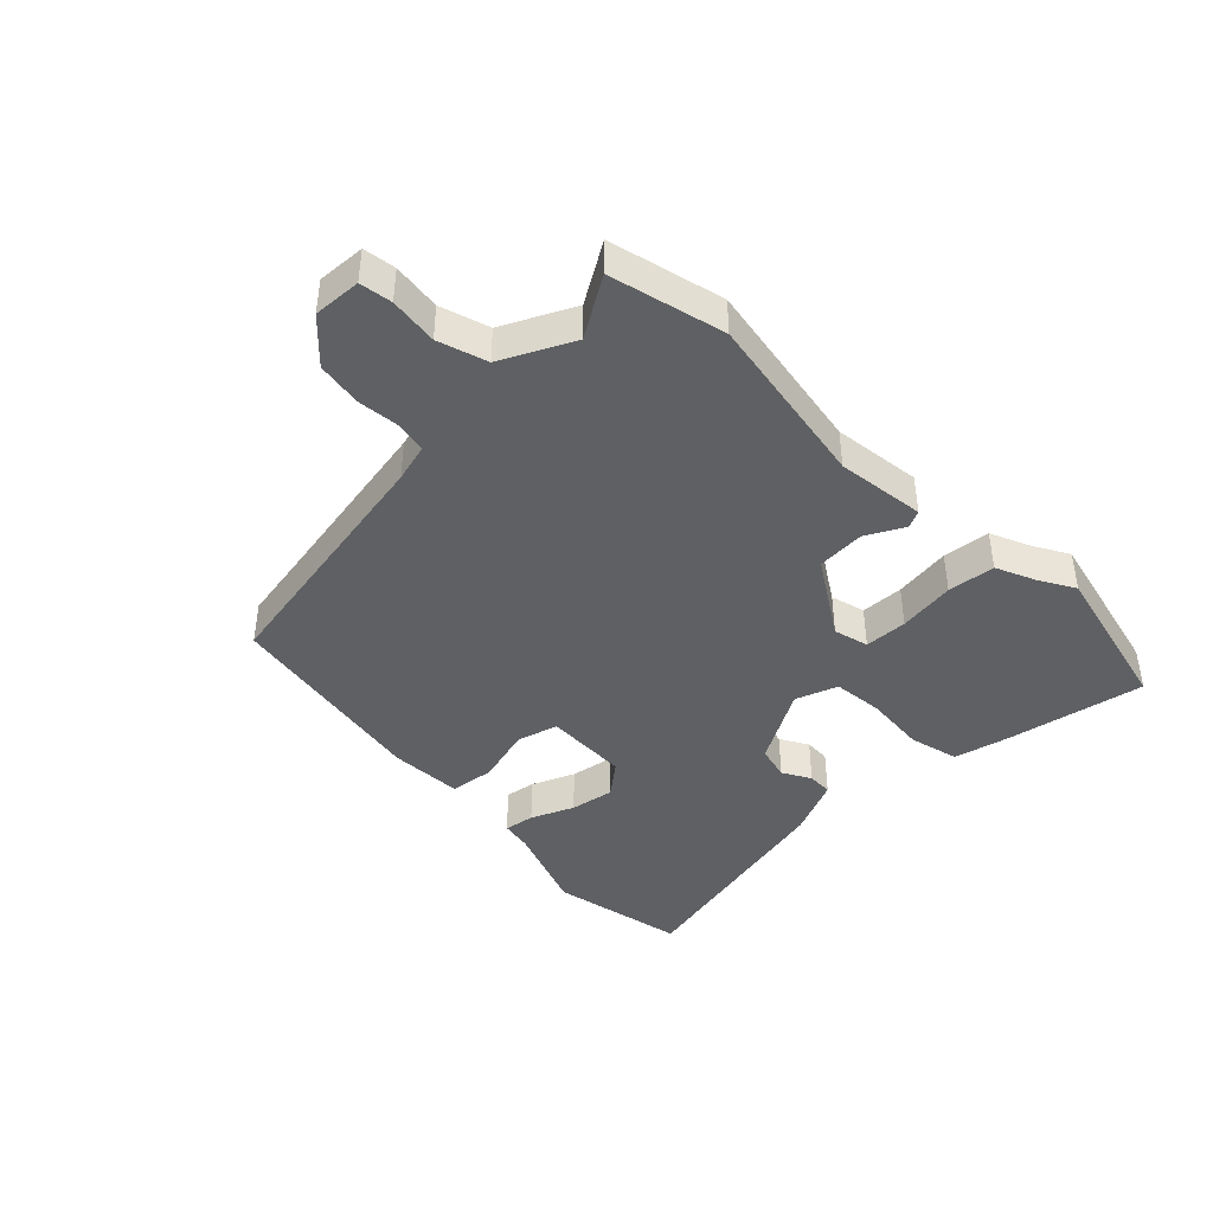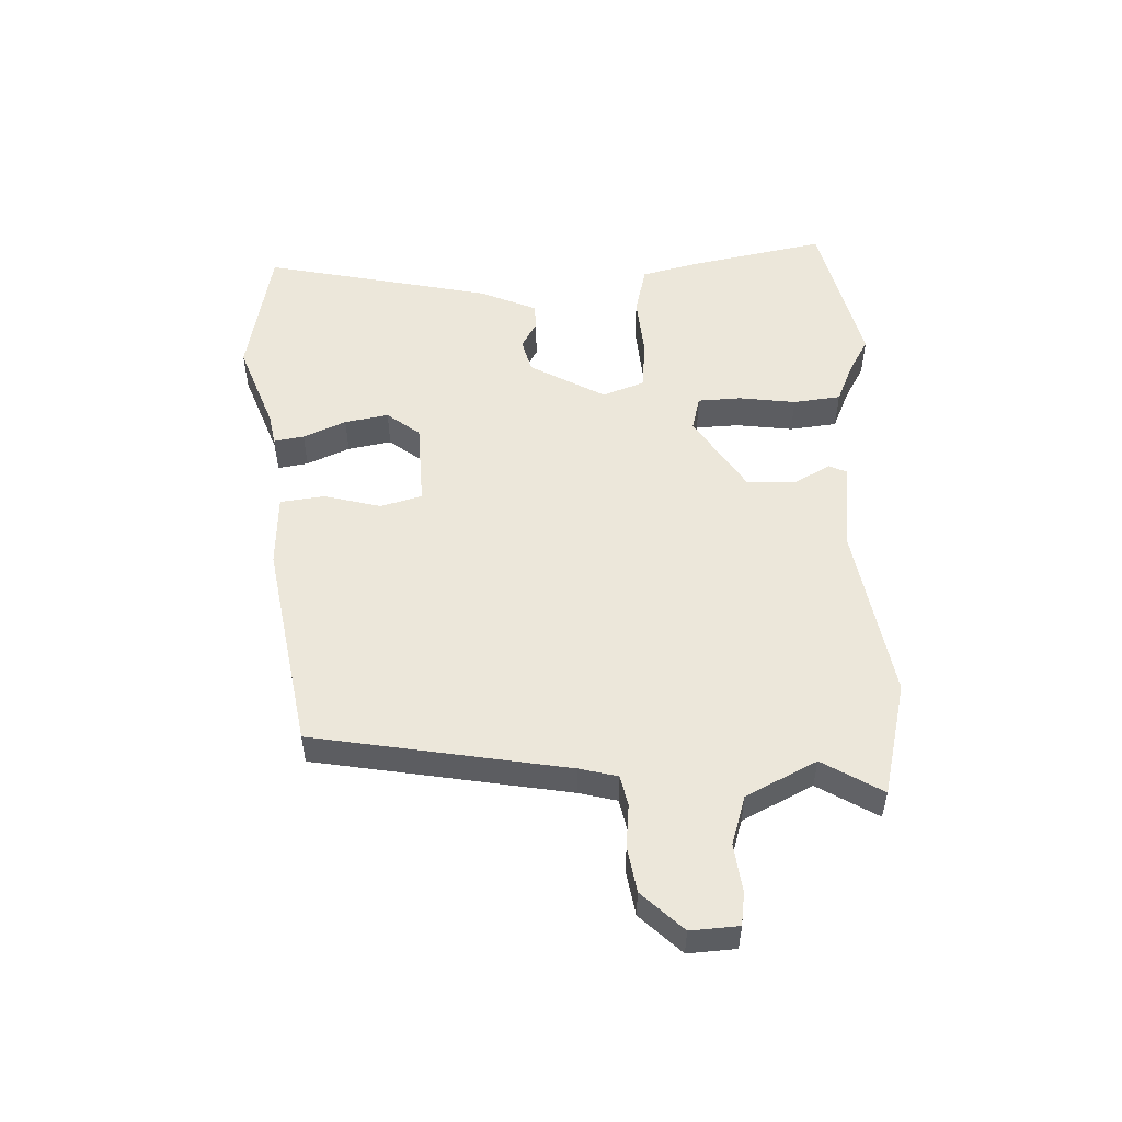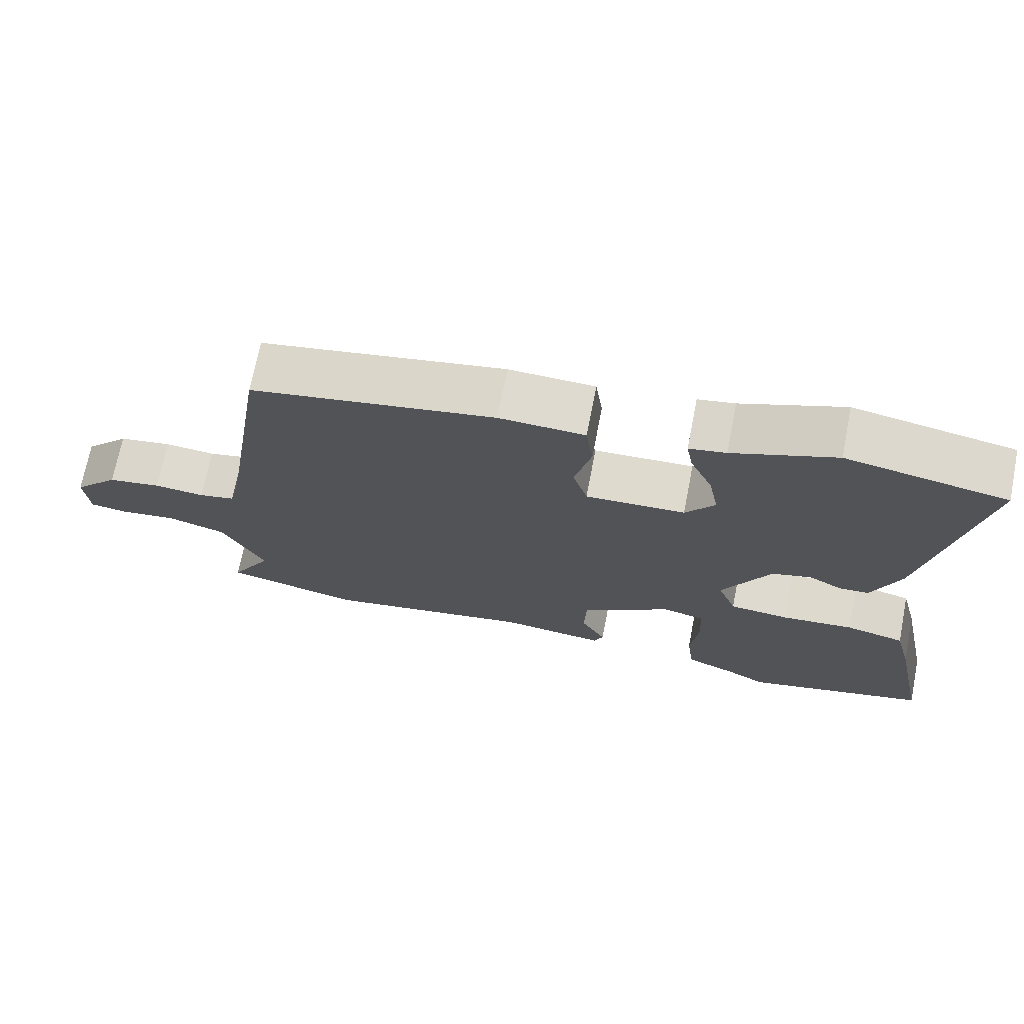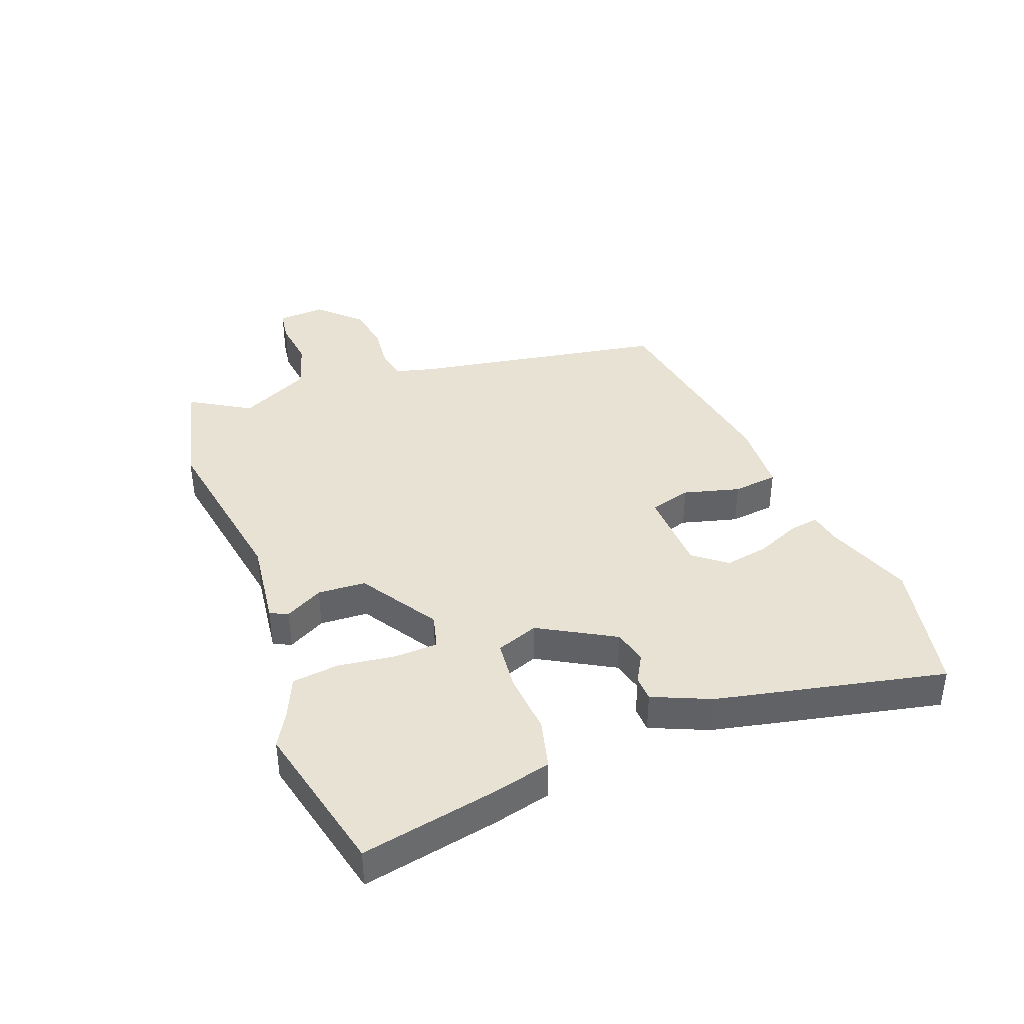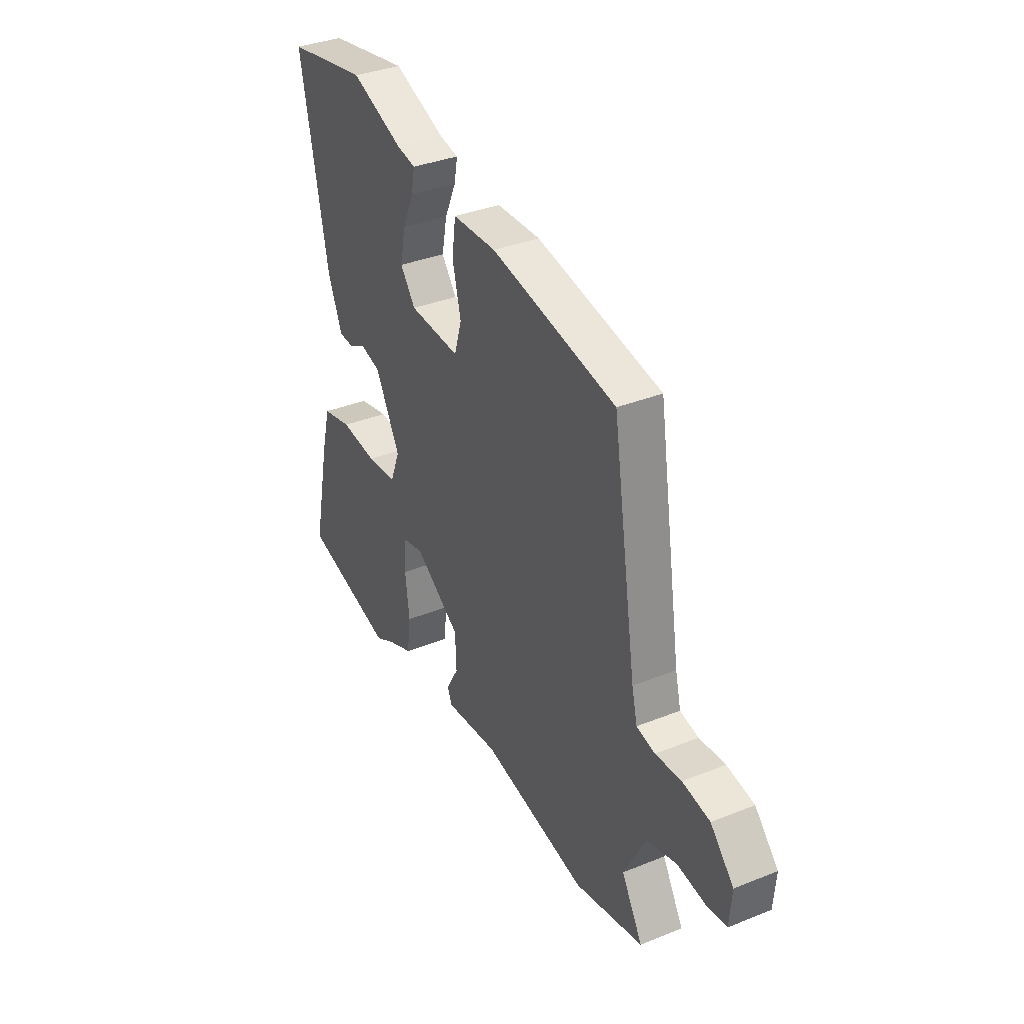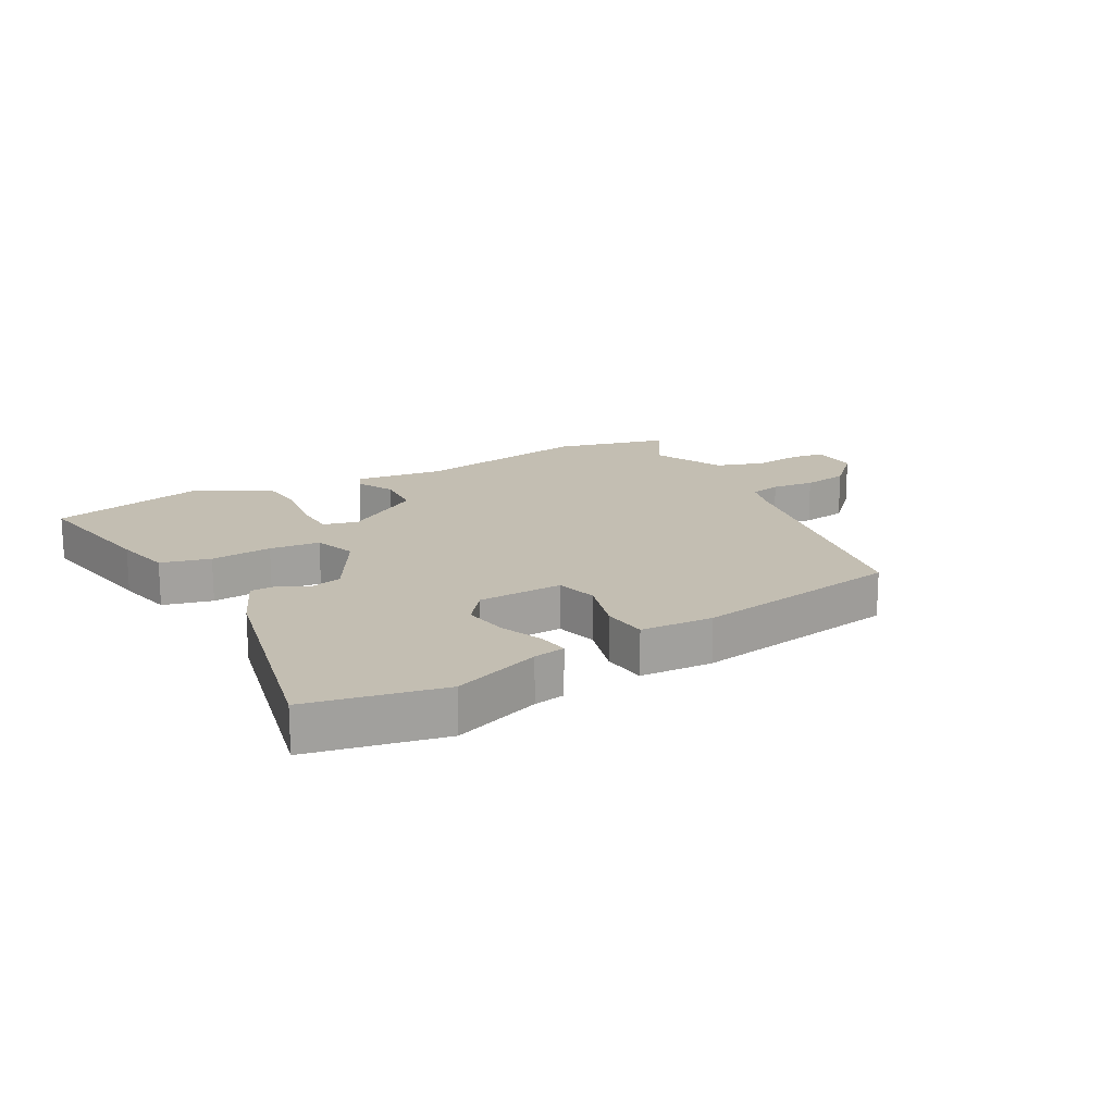
<metadata>
{"format":"obj","ext":"obj","renderer":"f3d","projection":"perspective","resolution":1024,"background":"white","views":[{"elev":-42.5,"azim":135.4,"up":"+Y"},{"elev":52.4,"azim":88.7,"up":"+Y"},{"elev":70.7,"azim":-168.9,"up":"+Z"},{"elev":39.8,"azim":-109.8,"up":"+Y"},{"elev":35.6,"azim":62.1,"up":"+Z"},{"elev":17.5,"azim":-27.6,"up":"+Y"}]}
</metadata>
<code>
v -0.526 0.07 0.495
v -0.305 0.07 0.536
v -0.163 0.07 0.481
v -0.112 0.07 0.471
v -0.121 0.07 0.422
v -0.152 0.07 0.353
v -0.166 0.07 0.282
v -0.125 0.07 0.228
v 0.013 0.07 0.221
v 0.033 0.07 0.288
v 0.01 0.07 0.38
v 0.02 0.07 0.453
v 0.139 0.07 0.457
v 0.478 0.07 0.394
v 0.544 0.07 -0.021
v 0.559 0.07 -0.083
v 0.609 0.07 -0.094
v 0.679 0.07 -0.088
v 0.753 0.07 -0.101
v 0.816 0.07 -0.168
v 0.81 0.07 -0.246
v 0.757 0.07 -0.253
v 0.678 0.07 -0.242
v 0.598 0.07 -0.266
v 0.539 0.07 -0.38
v 0.596 0.07 -0.478
v 0.409 0.07 -0.521
v 0.122 0.07 -0.468
v -0.023 0.07 -0.484
v -0.036 0.07 -0.455
v -0.002 0.07 -0.394
v -0.005 0.07 -0.316
v -0.13 0.07 -0.234
v -0.187 0.07 -0.248
v -0.191 0.07 -0.318
v -0.18 0.07 -0.411
v -0.19 0.07 -0.488
v -0.257 0.07 -0.516
v -0.313 0.07 -0.547
v -0.564 0.07 -0.484
v -0.517 0.07 -0.262
v -0.493 0.07 -0.17
v -0.412 0.07 -0.151
v -0.312 0.07 -0.161
v -0.23 0.07 -0.154
v -0.204 0.07 -0.086
v -0.271 0.07 0.037
v -0.326 0.07 0.052
v -0.372 0.07 0.027
v -0.413 0.07 0.029
v -0.452 0.07 0.123
v -0.526 0 0.495
v -0.305 0 0.536
v -0.163 0 0.481
v -0.112 0 0.471
v -0.121 0 0.422
v -0.152 0 0.353
v -0.166 0 0.282
v -0.125 0 0.228
v 0.013 0 0.221
v 0.033 0 0.288
v 0.01 0 0.38
v 0.02 0 0.453
v 0.139 0 0.457
v 0.478 0 0.394
v 0.544 0 -0.021
v 0.559 0 -0.083
v 0.609 0 -0.094
v 0.679 0 -0.088
v 0.753 0 -0.101
v 0.816 0 -0.168
v 0.81 0 -0.246
v 0.757 0 -0.253
v 0.678 0 -0.242
v 0.598 0 -0.266
v 0.539 0 -0.38
v 0.596 0 -0.478
v 0.409 0 -0.521
v 0.122 0 -0.468
v -0.023 0 -0.484
v -0.036 0 -0.455
v -0.002 0 -0.394
v -0.005 0 -0.316
v -0.13 0 -0.234
v -0.187 0 -0.248
v -0.191 0 -0.318
v -0.18 0 -0.411
v -0.19 0 -0.488
v -0.257 0 -0.516
v -0.313 0 -0.547
v -0.564 0 -0.484
v -0.517 0 -0.262
v -0.493 0 -0.17
v -0.412 0 -0.151
v -0.312 0 -0.161
v -0.23 0 -0.154
v -0.204 0 -0.086
v -0.271 0 0.037
v -0.326 0 0.052
v -0.372 0 0.027
v -0.413 0 0.029
v -0.452 0 0.123
f 48 49 50 51
f 47 48 51 1
f 41 42 43 44
f 41 44 45
f 38 39 40 41
f 38 41 45
f 35 36 37 38
f 34 35 38 45
f 33 34 45 46
f 28 29 30 31
f 28 31 32
f 25 26 27 28
f 24 25 28 32
f 23 24 32 33
f 21 22 23
f 20 21 23
f 17 18 19 20
f 16 17 20 23
f 12 13 14 15
f 10 11 12 15
f 9 10 15 16
f 8 9 16 23
f 3 4 5 6
f 3 6 7
f 47 1 2 3
f 46 47 3 7
f 8 23 33 46
f 7 8 46
f 102 101 100 99
f 52 102 99 98
f 95 94 93 92
f 96 95 92
f 92 91 90 89
f 96 92 89
f 89 88 87 86
f 96 89 86 85
f 97 96 85 84
f 82 81 80 79
f 83 82 79
f 79 78 77 76
f 83 79 76 75
f 84 83 75 74
f 74 73 72
f 74 72 71
f 71 70 69 68
f 74 71 68 67
f 66 65 64 63
f 66 63 62 61
f 67 66 61 60
f 74 67 60 59
f 57 56 55 54
f 58 57 54
f 54 53 52 98
f 58 54 98 97
f 97 84 74 59
f 97 59 58
f 1 52 53 2
f 2 53 54 3
f 3 54 55 4
f 4 55 56 5
f 5 56 57 6
f 6 57 58 7
f 7 58 59 8
f 8 59 60 9
f 9 60 61 10
f 10 61 62 11
f 11 62 63 12
f 12 63 64 13
f 13 64 65 14
f 14 65 66 15
f 15 66 67 16
f 16 67 68 17
f 17 68 69 18
f 18 69 70 19
f 19 70 71 20
f 20 71 72 21
f 21 72 73 22
f 22 73 74 23
f 23 74 75 24
f 24 75 76 25
f 25 76 77 26
f 26 77 78 27
f 27 78 79 28
f 28 79 80 29
f 29 80 81 30
f 30 81 82 31
f 31 82 83 32
f 32 83 84 33
f 33 84 85 34
f 34 85 86 35
f 35 86 87 36
f 36 87 88 37
f 37 88 89 38
f 38 89 90 39
f 39 90 91 40
f 40 91 92 41
f 41 92 93 42
f 42 93 94 43
f 43 94 95 44
f 44 95 96 45
f 45 96 97 46
f 46 97 98 47
f 47 98 99 48
f 48 99 100 49
f 49 100 101 50
f 50 101 102 51
f 51 102 52 1

</code>
